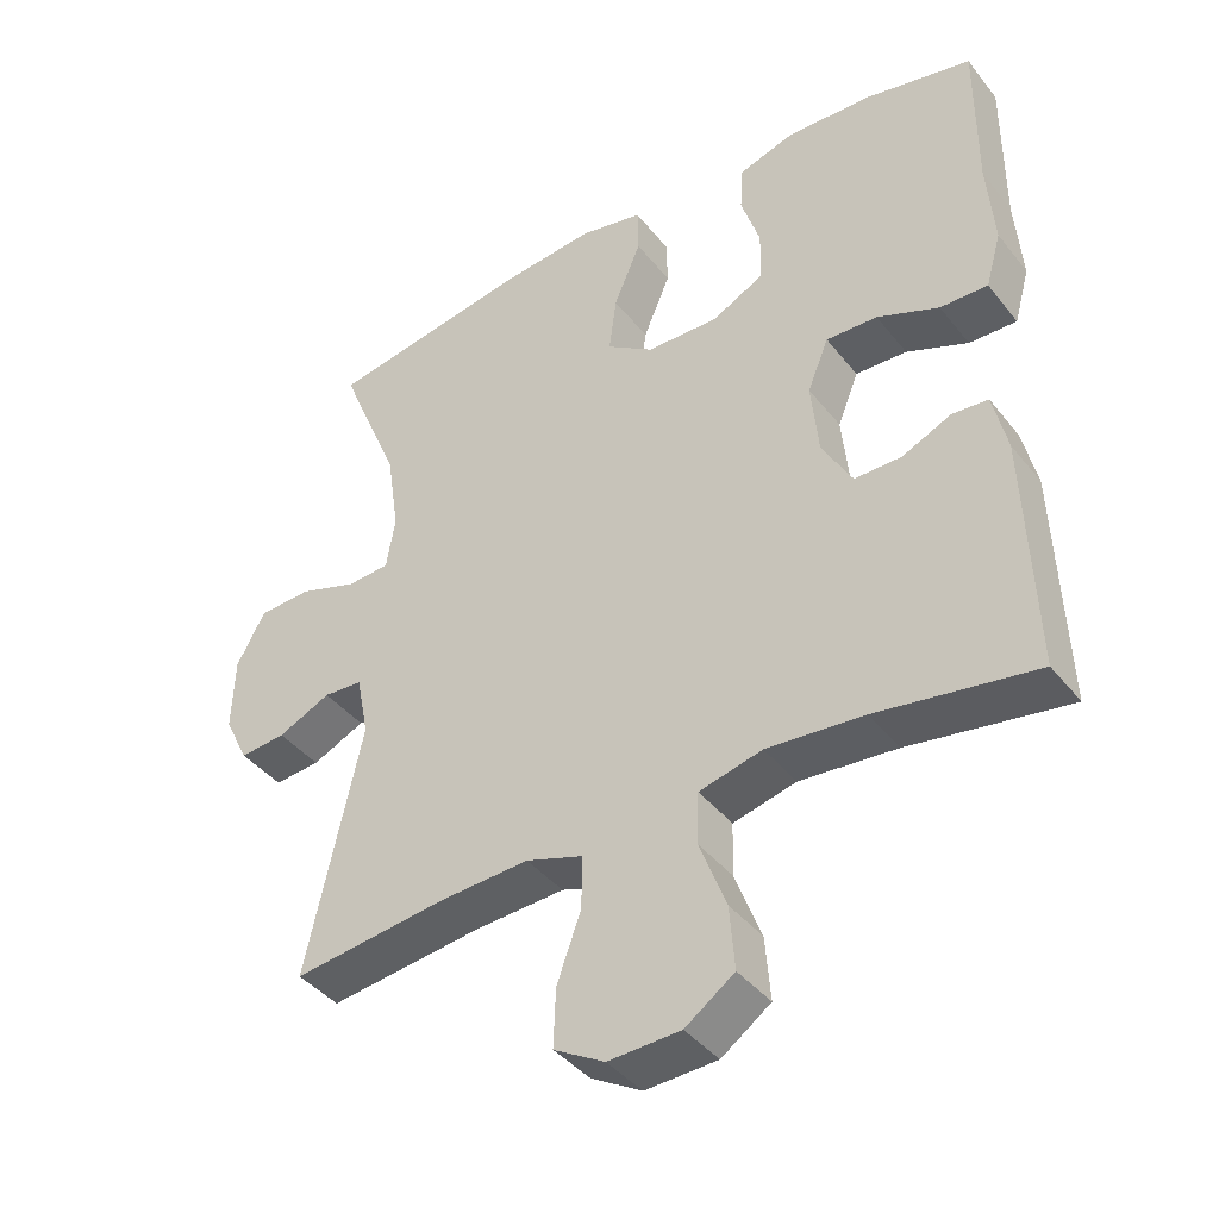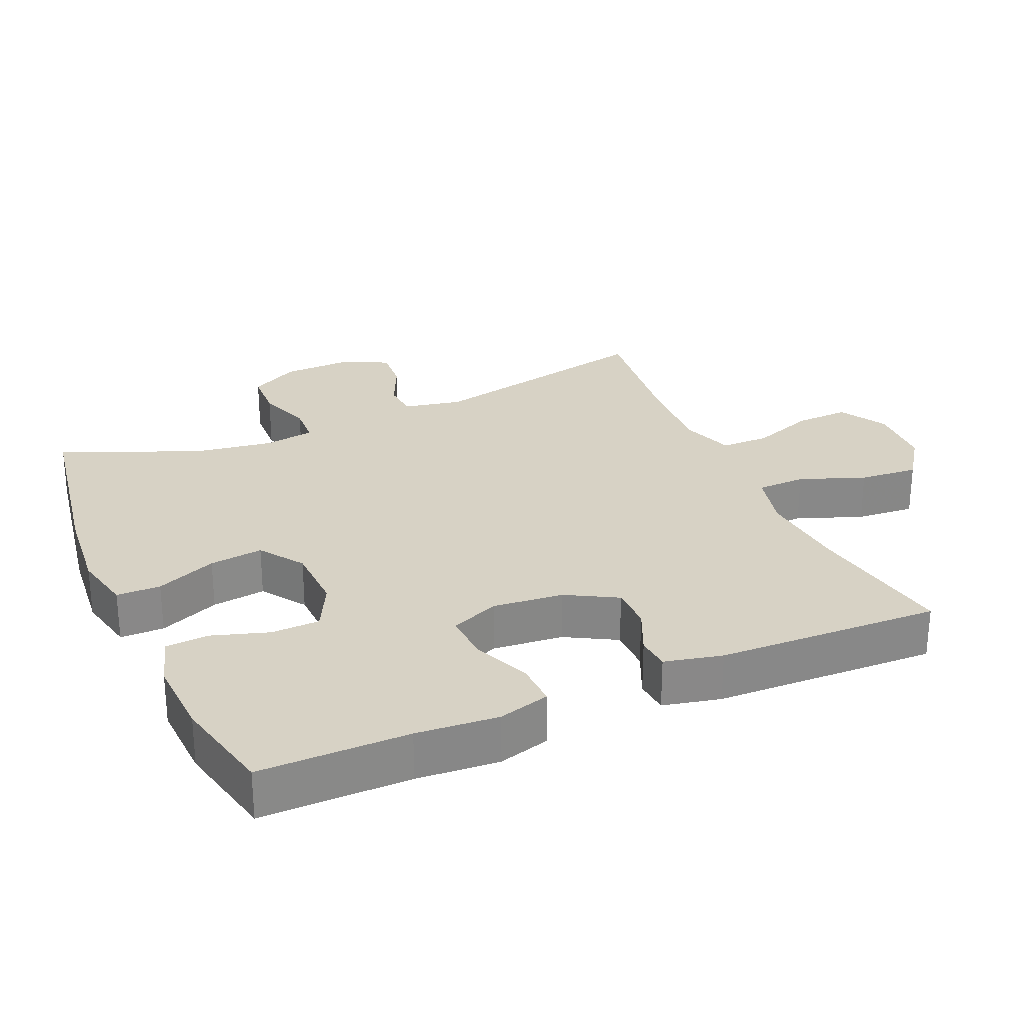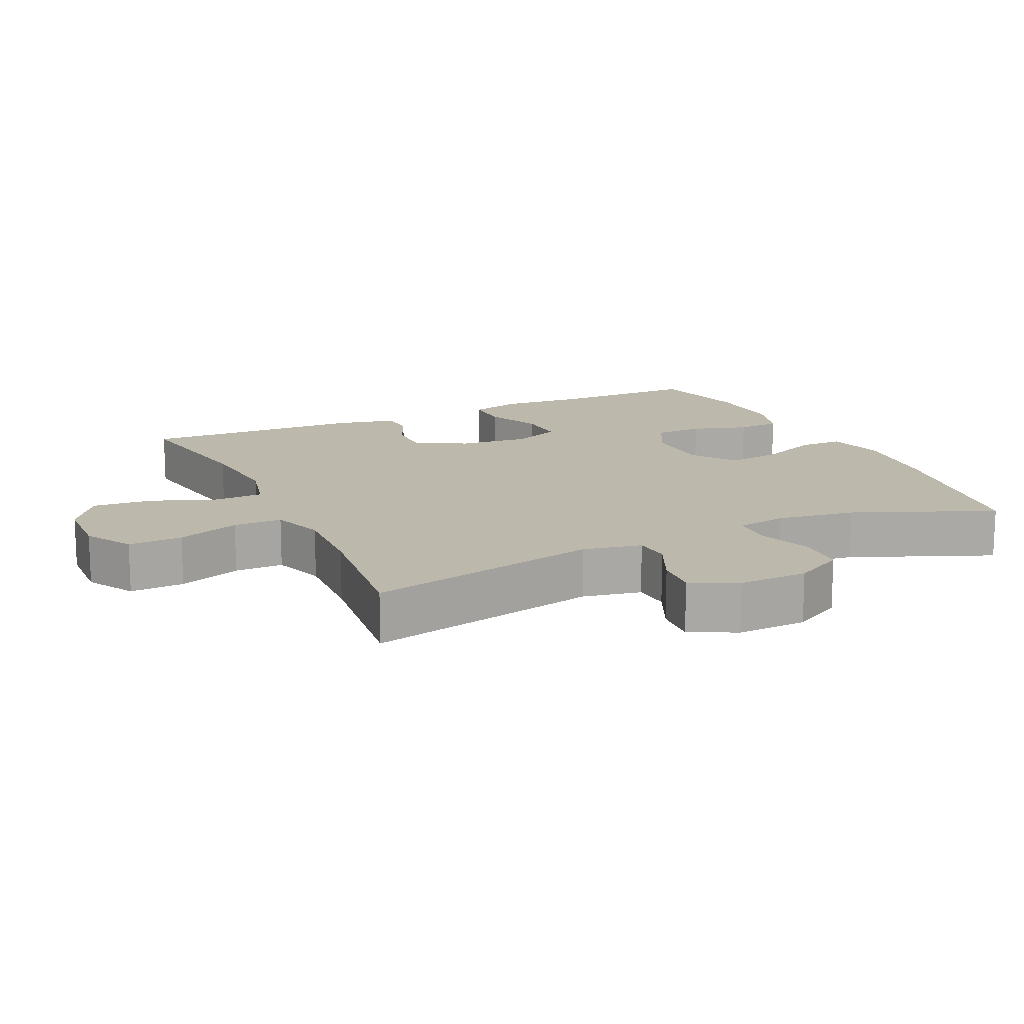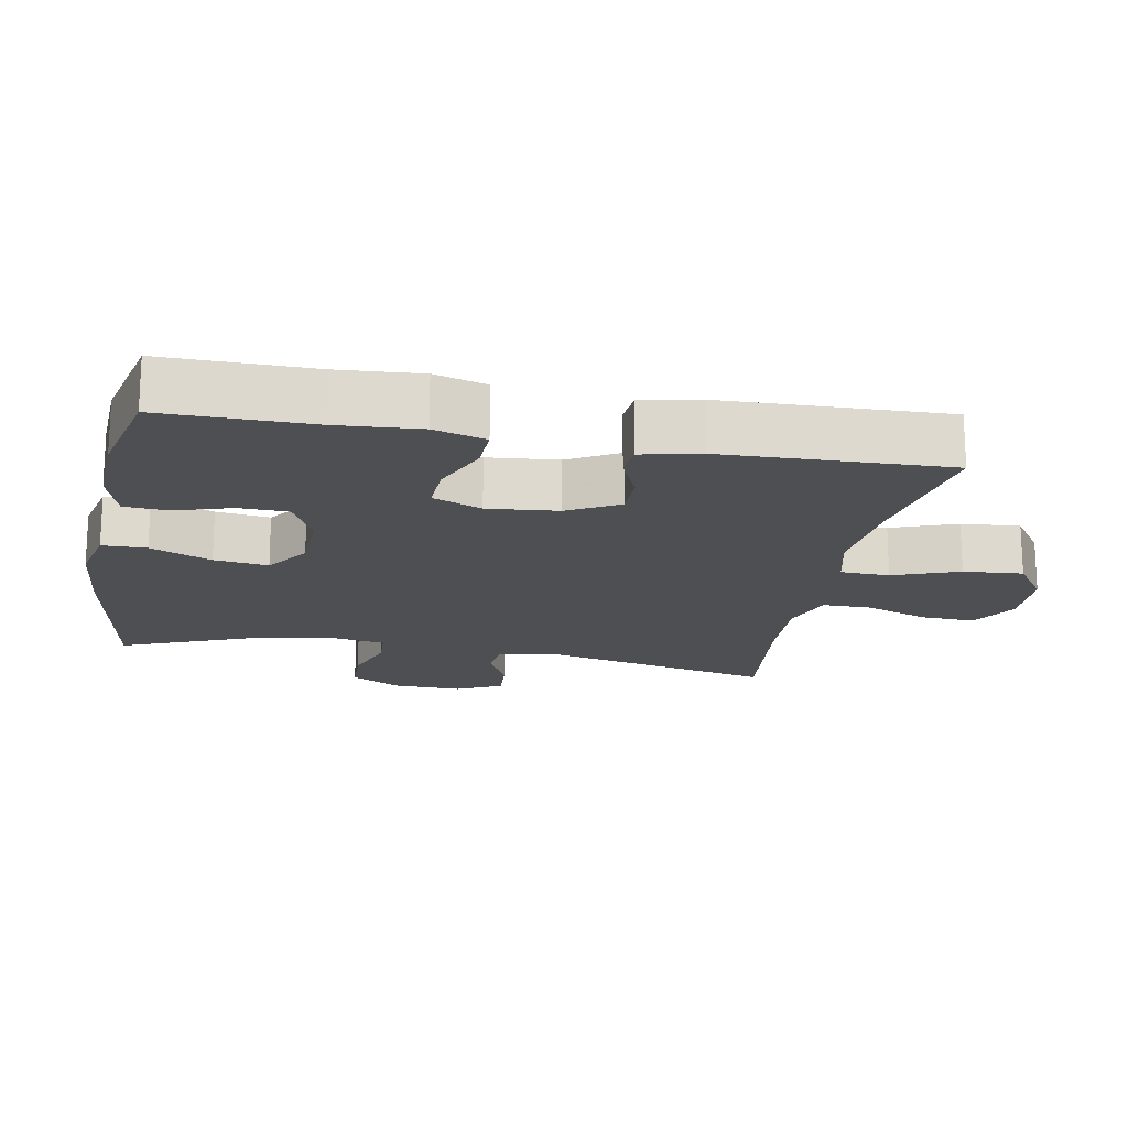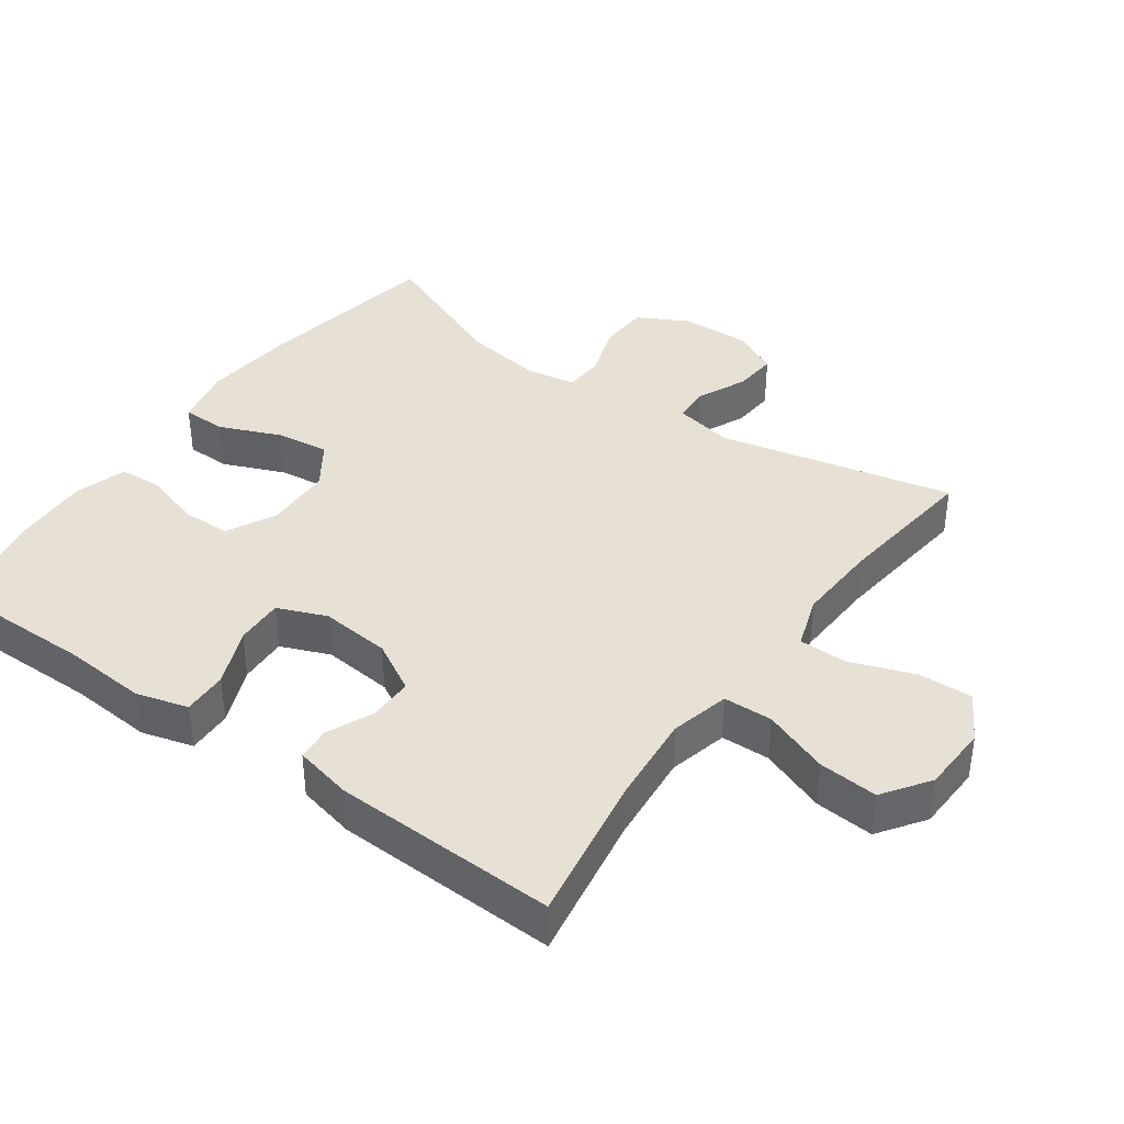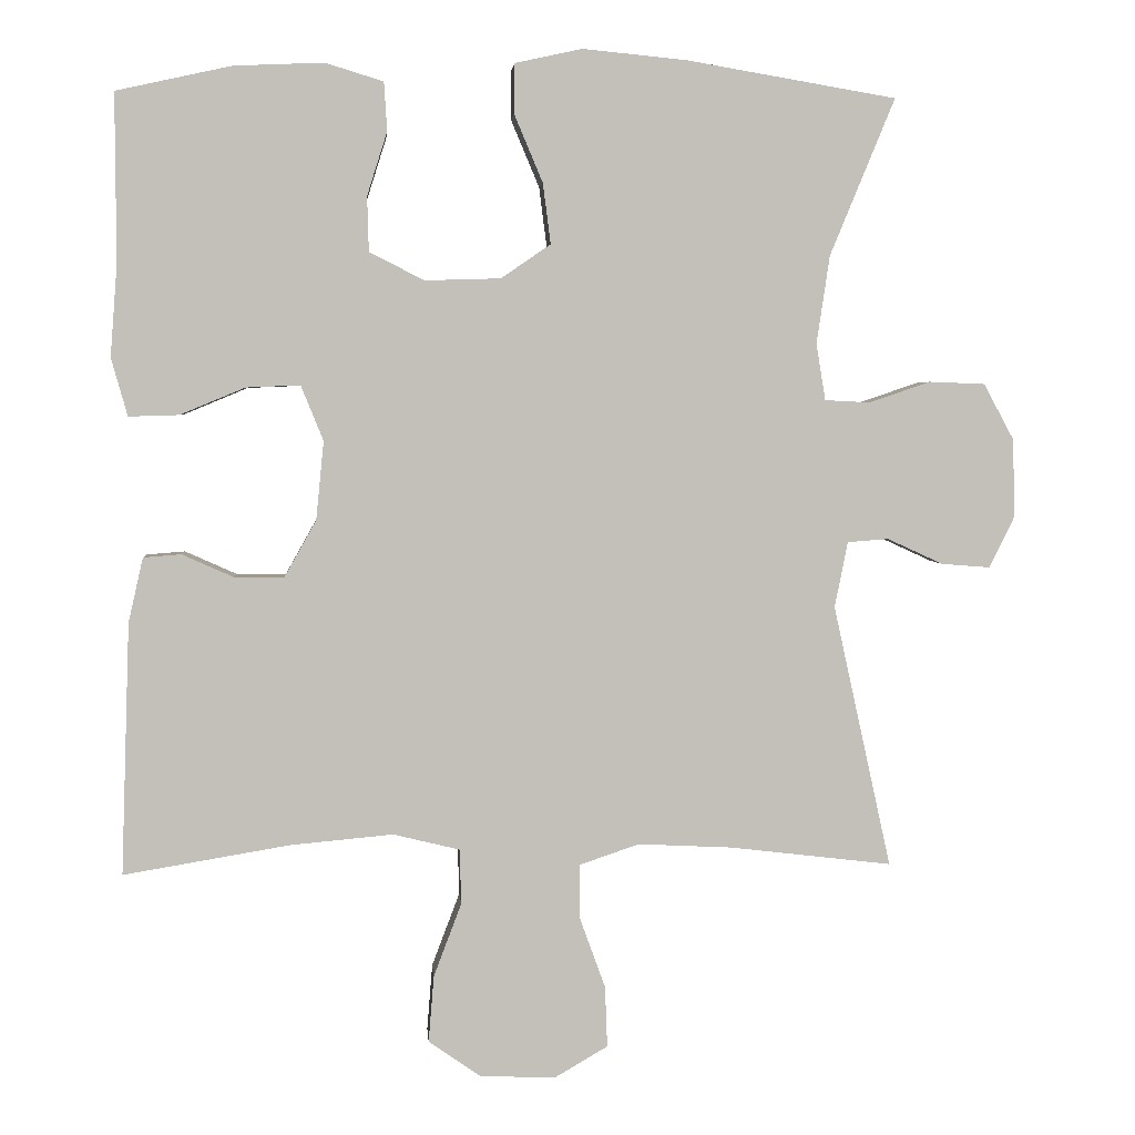
<metadata>
{"format":"obj","ext":"obj","renderer":"f3d","projection":"perspective","resolution":1024,"background":"white","views":[{"elev":-41.2,"azim":34.8,"up":"+Z"},{"elev":27.4,"azim":66.3,"up":"+Y"},{"elev":14.9,"azim":-115.1,"up":"+Y"},{"elev":-17.8,"azim":79.2,"up":"+Y"},{"elev":39.0,"azim":125.5,"up":"+Y"},{"elev":3.5,"azim":175.4,"up":"+Z"}]}
</metadata>
<code>
v -0.5 0.07 -0.5
v -0.425 0.07 -0.16
v -0.442 0.07 -0.075
v -0.495 0.07 -0.071
v -0.567 0.07 -0.104
v -0.63 0.07 -0.109
v -0.663 0.07 -0.042
v -0.66 0.07 0.059
v -0.621 0.07 0.131
v -0.549 0.07 0.134
v -0.469 0.07 0.107
v -0.411 0.07 0.11
v -0.399 0.07 0.183
v -0.416 0.07 0.297
v -0.5 0.07 0.5
v -0.228 0.07 0.546
v -0.094 0.07 0.559
v -0.007 0.07 0.54
v -0.006 0.07 0.476
v -0.043 0.07 0.388
v -0.053 0.07 0.31
v 0.011 0.07 0.266
v 0.109 0.07 0.263
v 0.18 0.07 0.299
v 0.182 0.07 0.37
v 0.156 0.07 0.452
v 0.16 0.07 0.515
v 0.235 0.07 0.538
v 0.351 0.07 0.533
v 0.5 0.07 0.5
v 0.499 0.07 0.283
v 0.508 0.07 0.164
v 0.487 0.07 0.089
v 0.422 0.07 0.091
v 0.338 0.07 0.126
v 0.268 0.07 0.129
v 0.239 0.07 0.058
v 0.249 0.07 -0.044
v 0.29 0.07 -0.117
v 0.354 0.07 -0.117
v 0.421 0.07 -0.087
v 0.47 0.07 -0.091
v 0.489 0.07 -0.175
v 0.5 0.07 -0.5
v 0.284 0.07 -0.464
v 0.152 0.07 -0.452
v 0.066 0.07 -0.473
v 0.064 0.07 -0.544
v 0.1 0.07 -0.639
v 0.107 0.07 -0.725
v 0.04 0.07 -0.772
v -0.058 0.07 -0.776
v -0.127 0.07 -0.736
v -0.124 0.07 -0.657
v -0.091 0.07 -0.566
v -0.091 0.07 -0.495
v -0.168 0.07 -0.469
v -0.29 0.07 -0.475
v -0.5 0 -0.5
v -0.425 0 -0.16
v -0.442 0 -0.075
v -0.495 0 -0.071
v -0.567 0 -0.104
v -0.63 0 -0.109
v -0.663 0 -0.042
v -0.66 0 0.059
v -0.621 0 0.131
v -0.549 0 0.134
v -0.469 0 0.107
v -0.411 0 0.11
v -0.399 0 0.183
v -0.416 0 0.297
v -0.5 0 0.5
v -0.228 0 0.546
v -0.094 0 0.559
v -0.007 0 0.54
v -0.006 0 0.476
v -0.043 0 0.388
v -0.053 0 0.31
v 0.011 0 0.266
v 0.109 0 0.263
v 0.18 0 0.299
v 0.182 0 0.37
v 0.156 0 0.452
v 0.16 0 0.515
v 0.235 0 0.538
v 0.351 0 0.533
v 0.5 0 0.5
v 0.499 0 0.283
v 0.508 0 0.164
v 0.487 0 0.089
v 0.422 0 0.091
v 0.338 0 0.126
v 0.268 0 0.129
v 0.239 0 0.058
v 0.249 0 -0.044
v 0.29 0 -0.117
v 0.354 0 -0.117
v 0.421 0 -0.087
v 0.47 0 -0.091
v 0.489 0 -0.175
v 0.5 0 -0.5
v 0.284 0 -0.464
v 0.152 0 -0.452
v 0.066 0 -0.473
v 0.064 0 -0.544
v 0.1 0 -0.639
v 0.107 0 -0.725
v 0.04 0 -0.772
v -0.058 0 -0.776
v -0.127 0 -0.736
v -0.124 0 -0.657
v -0.091 0 -0.566
v -0.091 0 -0.495
v -0.168 0 -0.469
v -0.29 0 -0.475
f 52 53 54 55
f 52 55 56
f 51 52 56
f 48 49 50 51
f 47 48 51 56
f 46 47 56 57
f 42 43 44 45
f 40 41 42 45
f 39 40 45 46
f 38 39 46 57
f 32 33 34 35
f 31 32 35 36
f 30 31 36
f 29 30 36
f 28 29 36 37
f 25 26 27 28
f 24 25 28 37
f 17 18 19 20
f 17 20 21
f 14 15 16 17
f 13 14 17 21
f 12 13 21 22
f 8 9 10 11
f 8 11 12
f 7 8 12
f 4 5 6 7
f 3 4 7 12
f 2 3 12 22
f 58 1 2 22
f 23 24 37 38
f 38 57 58
f 22 23 38 58
f 113 112 111 110
f 114 113 110
f 114 110 109
f 109 108 107 106
f 114 109 106 105
f 115 114 105 104
f 103 102 101 100
f 103 100 99 98
f 104 103 98 97
f 115 104 97 96
f 93 92 91 90
f 94 93 90 89
f 94 89 88
f 94 88 87
f 95 94 87 86
f 86 85 84 83
f 95 86 83 82
f 78 77 76 75
f 79 78 75
f 75 74 73 72
f 79 75 72 71
f 80 79 71 70
f 69 68 67 66
f 70 69 66
f 70 66 65
f 65 64 63 62
f 70 65 62 61
f 80 70 61 60
f 80 60 59 116
f 96 95 82 81
f 116 115 96
f 116 96 81 80
f 1 59 60 2
f 2 60 61 3
f 3 61 62 4
f 4 62 63 5
f 5 63 64 6
f 6 64 65 7
f 7 65 66 8
f 8 66 67 9
f 9 67 68 10
f 10 68 69 11
f 11 69 70 12
f 12 70 71 13
f 13 71 72 14
f 14 72 73 15
f 15 73 74 16
f 16 74 75 17
f 17 75 76 18
f 18 76 77 19
f 19 77 78 20
f 20 78 79 21
f 21 79 80 22
f 22 80 81 23
f 23 81 82 24
f 24 82 83 25
f 25 83 84 26
f 26 84 85 27
f 27 85 86 28
f 28 86 87 29
f 29 87 88 30
f 30 88 89 31
f 31 89 90 32
f 32 90 91 33
f 33 91 92 34
f 34 92 93 35
f 35 93 94 36
f 36 94 95 37
f 37 95 96 38
f 38 96 97 39
f 39 97 98 40
f 40 98 99 41
f 41 99 100 42
f 42 100 101 43
f 43 101 102 44
f 44 102 103 45
f 45 103 104 46
f 46 104 105 47
f 47 105 106 48
f 48 106 107 49
f 49 107 108 50
f 50 108 109 51
f 51 109 110 52
f 52 110 111 53
f 53 111 112 54
f 54 112 113 55
f 55 113 114 56
f 56 114 115 57
f 57 115 116 58
f 58 116 59 1

</code>
